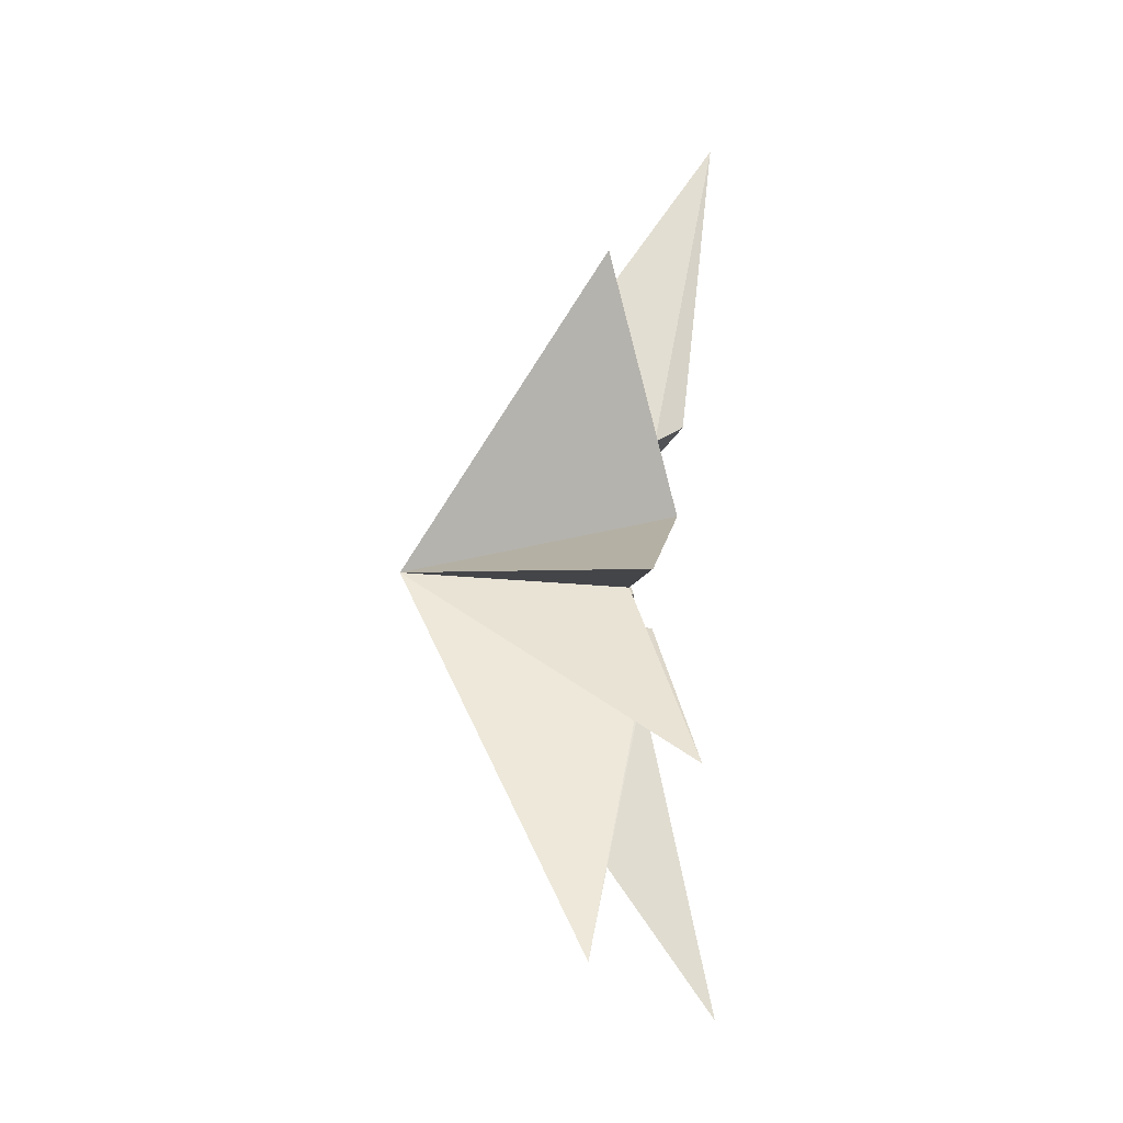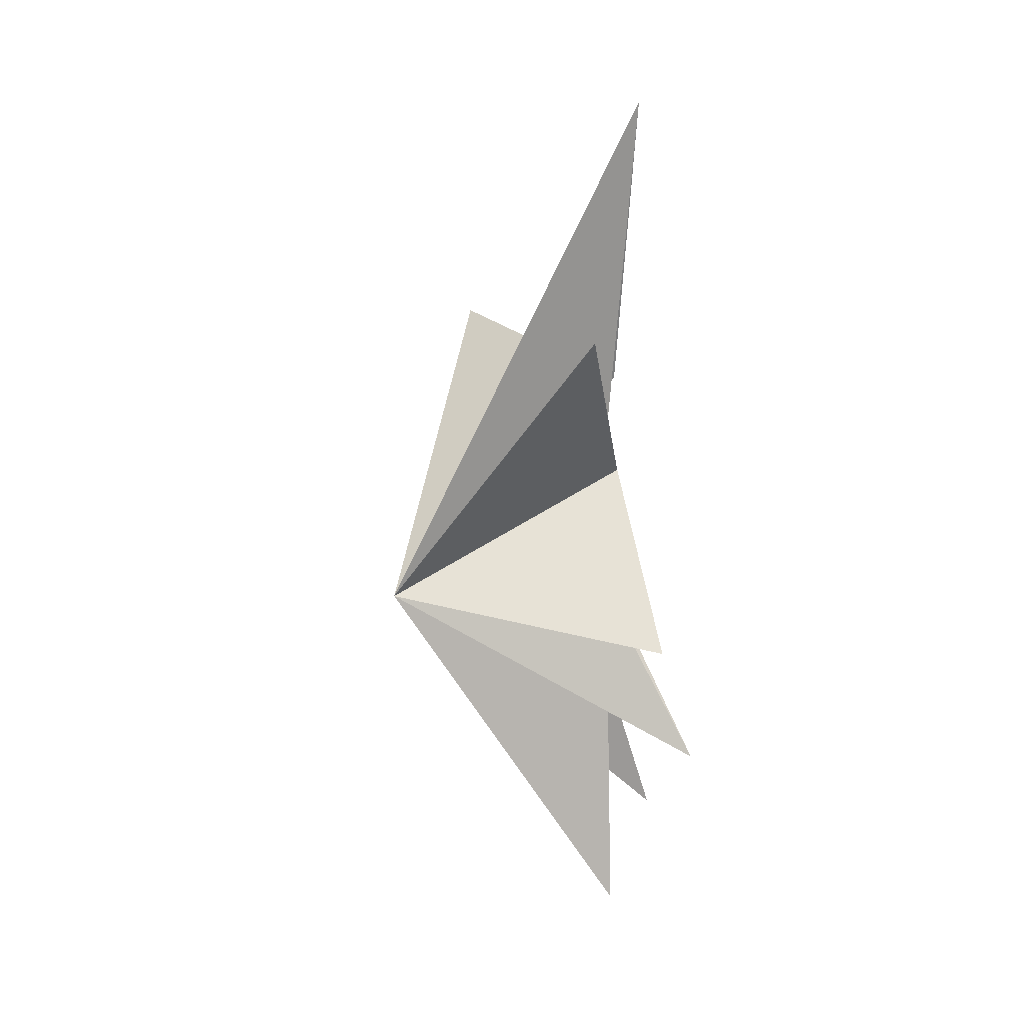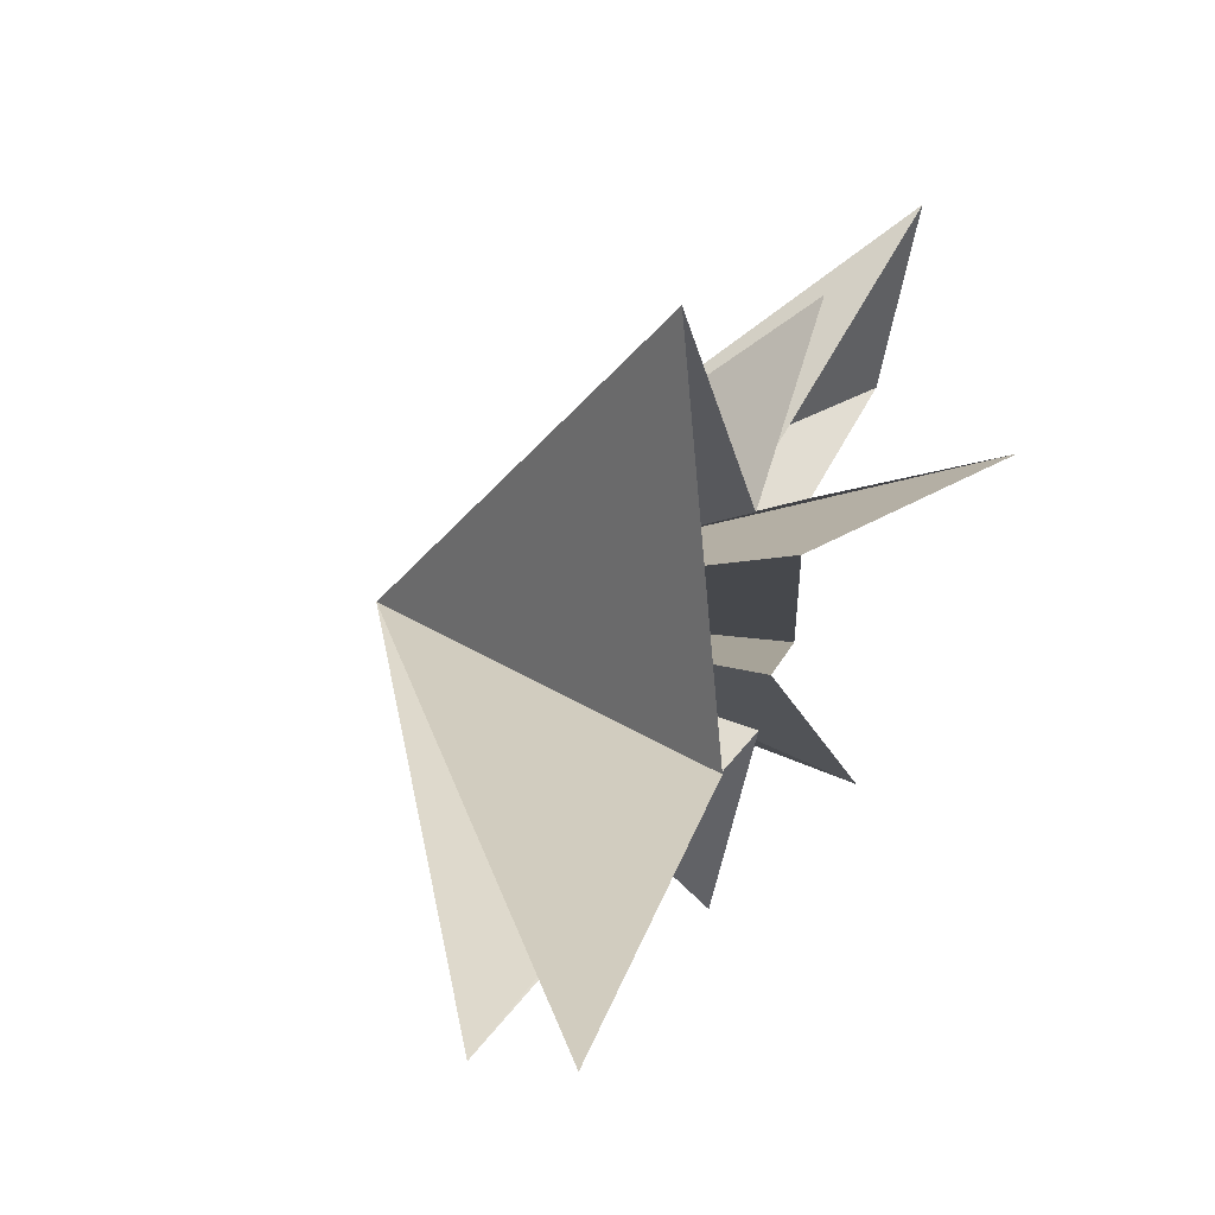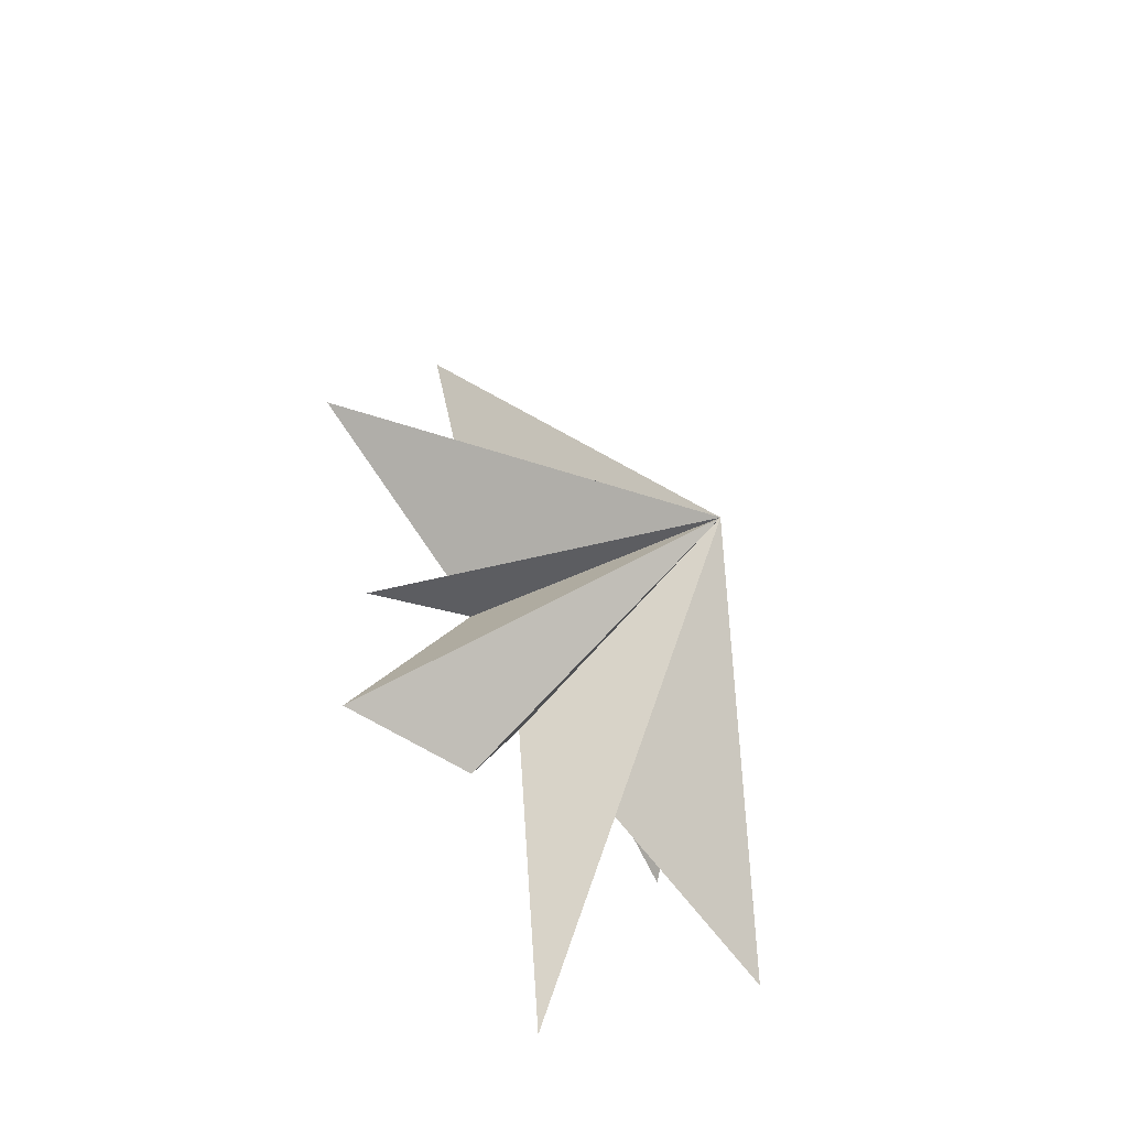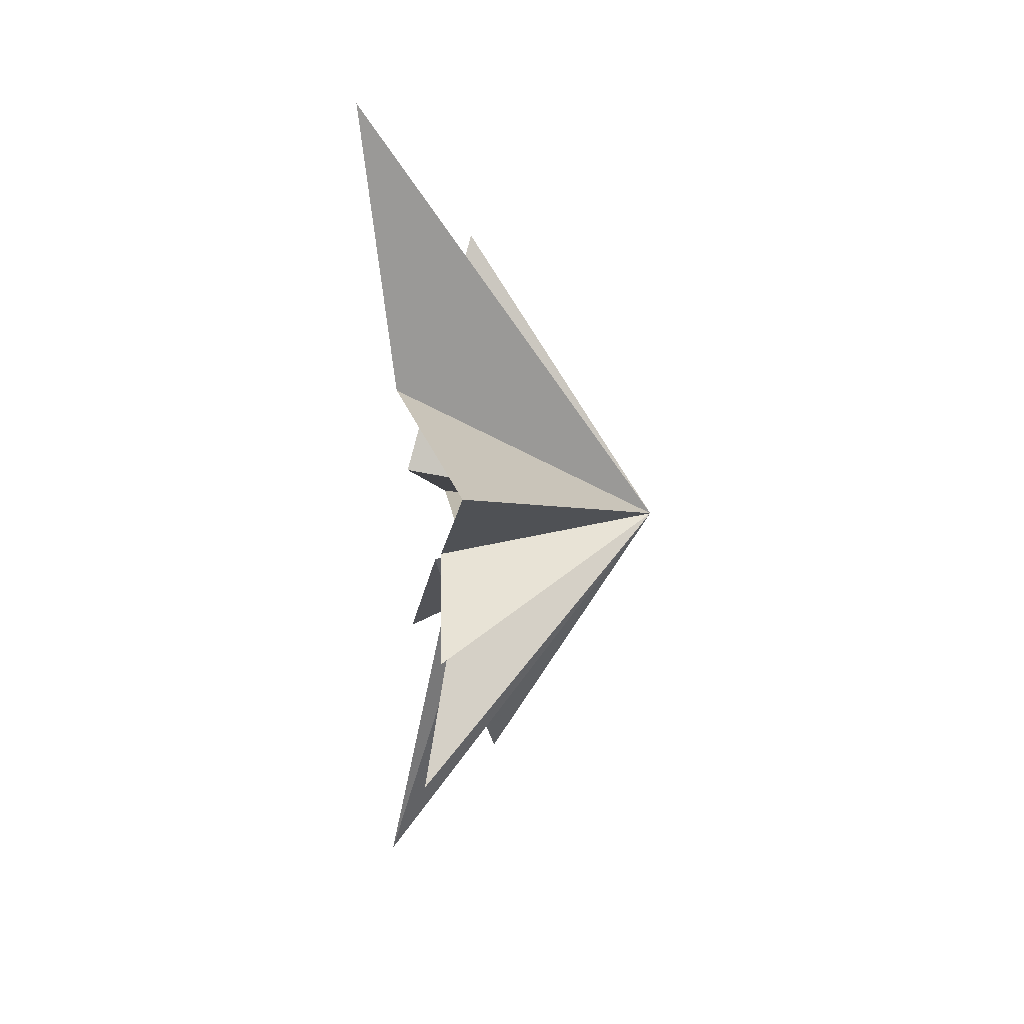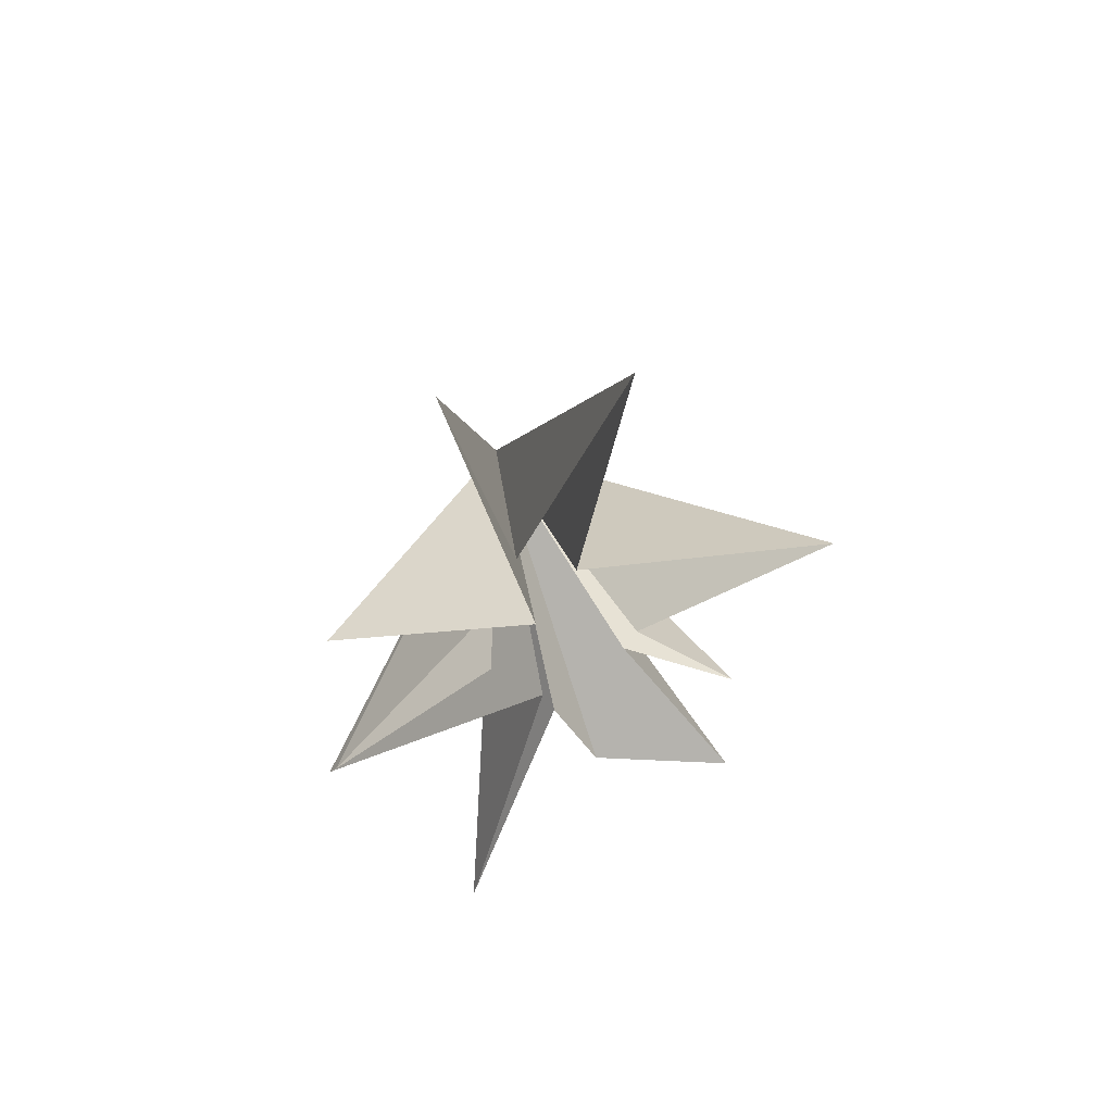
<metadata>
{"format":"obj","ext":"obj","renderer":"f3d","projection":"perspective","resolution":1024,"background":"white","views":[{"elev":-6.3,"azim":-6.1,"up":"+Z"},{"elev":41.4,"azim":-26.4,"up":"+Z"},{"elev":33.5,"azim":21.9,"up":"+Y"},{"elev":-48.4,"azim":-137.2,"up":"+Z"},{"elev":14.4,"azim":173.9,"up":"+Z"},{"elev":52.3,"azim":83.8,"up":"+Z"}]}
</metadata>
<code>
v -0.1475 0.9644 -5.428
v -0.5699 -0.1415 -3.518
v 1.08 -2.652 -10.17
v -0.3118 -0.4724 -2.36
v 0.4985 4.452 -5.296
v -2.388 -6.494 -8.468
v -0.2444 -1.792 -0.8496
v 0.2226 -6.065 -4.184
v -0.8646 -2.2 0.1143
v -0.8308 -5.864 0.1805
v 0.5715 -0.7082 2.064
v -1.404 -2.704 8.336
v -0.0418 -1.093 3.899
v 1.845 1.244 12.14
v 0.8869 0.2332 4.501
v -0.3666 6.702 3.027
v -0.1606 1.917 0.3438
v 0.04839 4.475 -1.897
v -0.6045 1.666 -0.9746
v -6.376 -1.084 0.5332
f 3 4 20
f 20 2 3
f 1 2 20
f 4 6 20
f 6 7 20
f 20 7 8
f 8 9 20
f 5 20 19
f 18 19 20
f 13 14 20
f 5 1 20
f 9 10 20
f 10 11 20
f 20 11 12
f 12 13 20
f 14 15 20
f 17 20 16
f 20 17 18
f 16 20 15

</code>
